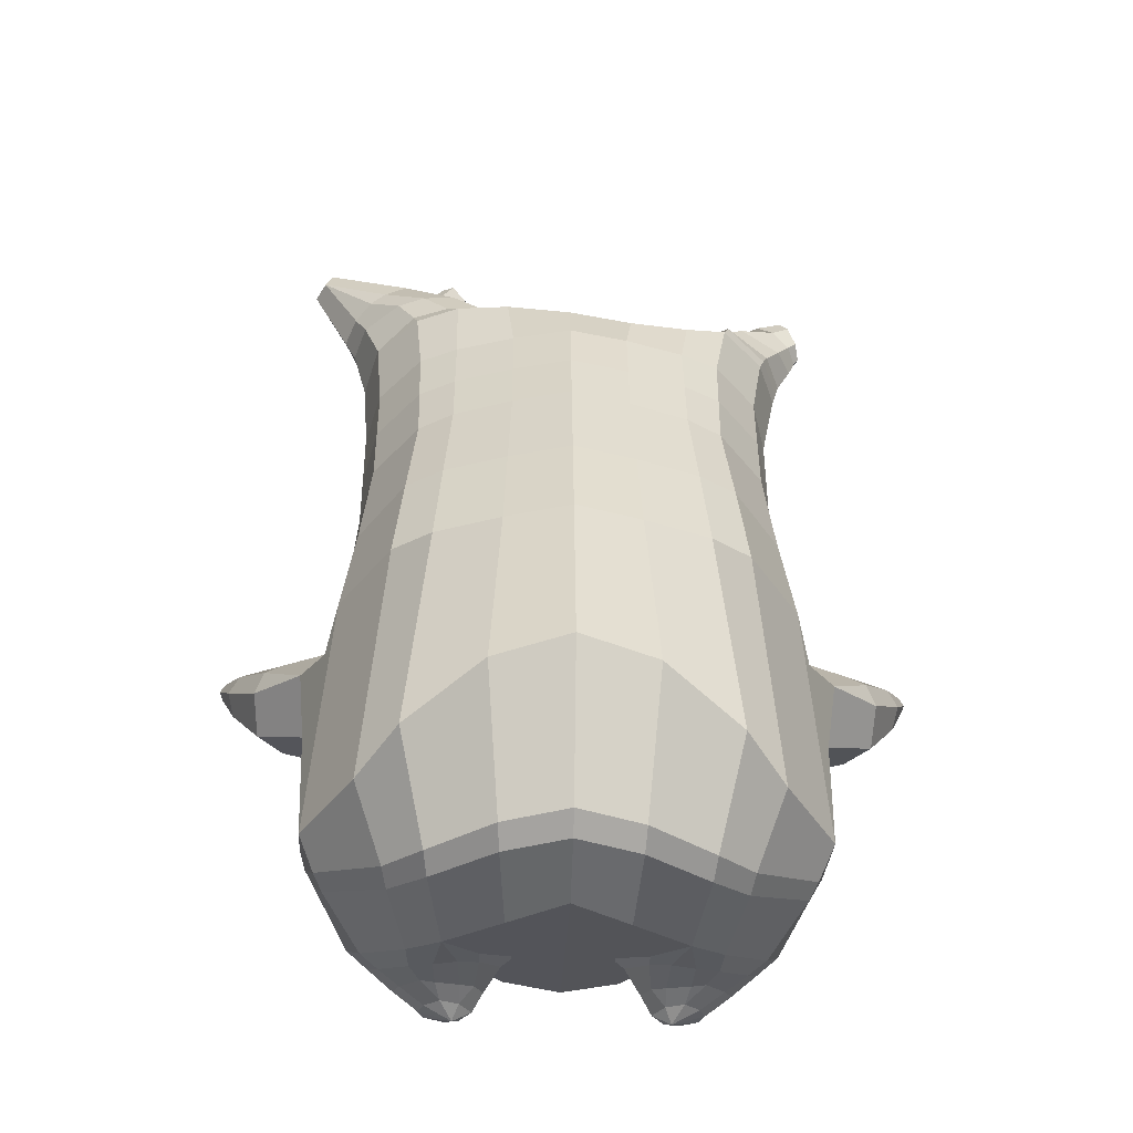
<metadata>
{"format":"obj","ext":"obj","renderer":"f3d","projection":"perspective","resolution":1024,"background":"white","views":[{"elev":-40.8,"azim":178.1,"up":"+Y"}]}
</metadata>
<code>
o korok
v 0 -0.7443 0.337
v 0 0.6105 0.3507
v -0.2329 -0.6496 0.3574
v -0.2624 0.6174 0.304
v -0.3023 -0.6463 0.3461
v -0.3536 0.6745 0.2533
v -0.39 -0.6694 0.3062
v -0.4419 0.6682 0.1601
v -0.4275 -0.7296 0.2176
v -0.48 0.6624 0.0577
v -0.395 -0.792 0.1248
v -0.4419 0.6765 -0.0439
v -0.3023 -0.8462 0.0193
v -0.3536 0.6902 -0.1363
v -0.2329 -0.8731 -0.05267
v -0.2624 0.6374 -0.1914
v -0 -0.9079 -0.2444
v -0 0.6343 -0.2386
v 0 0.4943 0.394
v -0.2452 0.4968 0.3308
v -0.3246 0.4983 0.2937
v -0.4157 0.5028 0.1825
v -0.45 0.5081 0.05147
v -0.4157 0.5134 -0.0796
v -0.3246 0.5179 -0.1907
v -0.2452 0.5194 -0.2278
v -0 0.5219 -0.291
v 0 0.233 0.4407
v -0.2452 0.2358 0.371
v -0.3182 0.2375 0.3272
v -0.4157 0.2428 0.1959
v -0.45 0.2491 0.04101
v -0.4157 0.2554 -0.1138
v -0.3182 0.2607 -0.2451
v -0.2452 0.2624 -0.289
v -0 0.2654 -0.3637
v 0 -0.1869 0.4888
v -0.2724 -0.1642 0.3799
v -0.3536 -0.1641 0.3264
v -0.4954 -0.1694 0.02423
v -0.3536 -0.1615 -0.3411
v -0.2724 -0.1593 -0.3923
v -0 -0.1489 -0.471
v -0.1631 -0.6914 0.3107
v -0.09483 -0.7599 0.1792
v -0.1631 -0.8302 0.05592
v 0 -0.4961 0.4489
v -0.2724 -0.4625 0.3777
v -0.3536 -0.4497 0.3401
v -0.5225 -0.5857 0.08023
v -0.3986 -0.6824 -0.2977
v -0.3147 -0.6444 -0.4181
v -0 -0.5408 -0.5623
v 0 -0.6593 0.4024
v -0.2588 -0.5168 0.3904
v -0.3359 -0.4893 0.3624
v -0.4488 -0.5374 0.2627
v -0.4945 -0.6325 0.1404
v -0.4666 -0.7335 0.001465
v -0.3359 -0.8234 -0.1496
v -0.2588 -0.8572 -0.2431
v -0 -0.8714 -0.3962
v 0 -0.6169 0.4248
v -0.2656 -0.491 0.391
v -0.3447 -0.4673 0.3559
v -0.4604 -0.5181 0.2446
v -0.5122 -0.6116 0.1127
v -0.4824 -0.716 -0.03705
v -0.3447 -0.8042 -0.196
v -0.2656 -0.8324 -0.2927
v -0 -0.8367 -0.4398
v -0.278 -0.7802 0.3286
v -0.3183 -0.7881 0.29
v -0.334 -0.8035 0.2448
v -0.3183 -0.8196 0.1988
v -0.278 -0.8288 0.1584
v -0.1725 -0.8264 0.1824
v -0.1725 -0.7853 0.3016
v -0.1548 -0.8048 0.242
v -0.2704 -0.8433 0.2758
v -0.2814 -0.8433 0.2527
v -0.2705 -0.8434 0.2281
v -0.2392 -0.8431 0.2083
v -0.1766 -0.8439 0.2518
v -0.2977 -0.694 0.3482
v -0.2977 -0.8402 0.08928
v -0.3605 -0.8032 0.1626
v -0.3844 -0.7624 0.233
v -0.1631 -0.8227 0.09883
v -0.3605 -0.7234 0.3004
v -0.1631 -0.7195 0.3062
v -0.1214 -0.7697 0.201
v -0.201 -0.7807 0.3154
v -0.2486 -0.7772 0.3278
v -0.201 -0.83 0.1706
v -0.2486 -0.8318 0.16
v -0.2017 -0.8427 0.2853
v -0.2299 -0.8421 0.2936
v -0.2155 -0.862 0.2548
v -0.2017 -0.8435 0.2198
v -0.2511 -0.6971 0.3476
v -0.2037 -0.7016 0.3306
v -0.2037 -0.8372 0.07421
v -0.2511 -0.8465 0.07059
v -0.1165 -0.7255 0.3315
v -0.1362 0.5961 0.336
v -0.1226 0.4953 0.3674
v -0.1226 0.2341 0.4133
v -0.1362 -0.1854 0.4502
v -0.1362 -0.5047 0.4172
v -0.1294 -0.6218 0.3954
v -0.1328 -0.5867 0.4094
v -0.1165 -0.9012 -0.1652
v -0.1362 0.6187 -0.225
v -0.1226 0.5208 -0.2644
v -0.1226 0.2641 -0.3313
v -0.1362 -0.1537 -0.4357
v -0.1573 -0.5687 -0.5216
v -0.1294 -0.865 -0.3398
v -0.1328 -0.8333 -0.3859
v -0.528 -0.3776 -0.01138
v -0.6264 -0.3254 0.05851
v -0.5426 -0.1662 0.06894
v -0.6324 -0.2722 -0.01538
v -0.6145 -0.2246 -0.02311
v -0.5562 -0.2683 0.1481
v -0.5812 -0.3096 0.1359
v -0.7005 -0.1831 0.1013
v -0.6794 -0.1494 0.08902
v -0.6916 -0.2136 0.1413
v -0.618 -0.1322 0.1339
v -0.6252 -0.1898 0.1854
v -0.657 -0.2153 0.1785
v -0.7304 -0.1186 0.1819
v -0.72 -0.1032 0.1766
v -0.7248 -0.1287 0.1977
v -0.694 -0.09509 0.1941
v -0.6978 -0.1195 0.2151
v -0.7126 -0.1316 0.2127
v -0.7208 -0.1002 0.2074
v -0.5842 -0.1847 0.003686
v -0.6491 -0.1339 0.1042
v -0.7005 -0.09163 0.1842
v -0.4725 -0.2373 0.1241
v -0.5394 -0.2185 0.13
v -0.6138 -0.1608 0.1676
v -0.6883 -0.1006 0.2053
v -0.4955 -0.3238 0.1467
v -0.1362 -0.3971 0.4033
v 0 -0.3455 0.4442
v -0.4645 -0.5066 0.2274
v -0.4556 -0.1799 0.2134
v -0.5305 -0.3139 -0.1303
v -0.4904 -0.2217 -0.08262
v -0.4633 -0.1599 -0.1669
v -0.5092 -0.6744 -0.1052
v 0.2329 -0.6496 0.3574
v 0.2474 0.6543 0.3185
v 0.3023 -0.6463 0.3461
v 0.3386 0.6637 0.2729
v 0.39 -0.6694 0.3062
v 0.4293 0.67 0.1775
v 0.4275 -0.7296 0.2176
v 0.4614 0.6649 0.05781
v 0.395 -0.792 0.1248
v 0.3023 -0.8462 0.0193
v 0.3386 0.681 -0.1567
v 0.2329 -0.8731 -0.05267
v 0.2474 0.6754 -0.2029
v 0.2452 0.4968 0.3308
v 0.3246 0.4983 0.2937
v 0.4157 0.5028 0.1825
v 0.45 0.5081 0.05147
v 0.4157 0.5134 -0.0796
v 0.3246 0.5179 -0.1907
v 0.2452 0.5194 -0.2278
v 0.2452 0.2358 0.371
v 0.3182 0.2375 0.3272
v 0.4157 0.2428 0.1959
v 0.45 0.2491 0.04101
v 0.4157 0.2554 -0.1138
v 0.3182 0.2607 -0.2451
v 0.2452 0.2624 -0.289
v 0.2724 -0.1642 0.3799
v 0.3536 -0.1641 0.3264
v 0.4954 -0.1694 0.02423
v 0.3536 -0.1615 -0.3411
v 0.2724 -0.1593 -0.3923
v 0.1631 -0.6914 0.3107
v 0.09482 -0.7599 0.1792
v 0.1631 -0.8302 0.05592
v 0.2724 -0.4625 0.3777
v 0.3536 -0.4497 0.3401
v 0.5225 -0.5857 0.08023
v 0.3986 -0.6824 -0.2977
v 0.3147 -0.6444 -0.4181
v 0.2588 -0.5168 0.3904
v 0.3359 -0.4893 0.3624
v 0.4488 -0.5374 0.2627
v 0.4945 -0.6325 0.1404
v 0.4666 -0.7335 0.001465
v 0.3359 -0.8234 -0.1496
v 0.2588 -0.8572 -0.2431
v 0.2656 -0.491 0.391
v 0.3447 -0.4673 0.3559
v 0.4604 -0.5181 0.2446
v 0.5122 -0.6116 0.1127
v 0.4824 -0.716 -0.03705
v 0.3447 -0.8042 -0.196
v 0.2656 -0.8324 -0.2927
v 0.278 -0.7802 0.3286
v 0.3183 -0.7881 0.29
v 0.334 -0.8035 0.2448
v 0.3183 -0.8195 0.1988
v 0.278 -0.8288 0.1584
v 0.1725 -0.8264 0.1824
v 0.1725 -0.7853 0.3016
v 0.1548 -0.8048 0.242
v 0.2705 -0.8433 0.2758
v 0.2814 -0.8433 0.2527
v 0.2705 -0.8434 0.2281
v 0.2392 -0.8431 0.2083
v 0.1767 -0.8439 0.2518
v 0.2977 -0.694 0.3482
v 0.2977 -0.8402 0.08928
v 0.3605 -0.8032 0.1626
v 0.3844 -0.7624 0.233
v 0.1631 -0.8227 0.09883
v 0.3605 -0.7234 0.3004
v 0.1631 -0.7195 0.3062
v 0.1214 -0.7697 0.201
v 0.201 -0.7807 0.3154
v 0.2486 -0.7772 0.3278
v 0.201 -0.83 0.1706
v 0.2486 -0.8318 0.16
v 0.2017 -0.8427 0.2853
v 0.2299 -0.8421 0.2936
v 0.2156 -0.862 0.2548
v 0.2017 -0.8436 0.2198
v 0.2511 -0.6971 0.3476
v 0.2037 -0.7016 0.3306
v 0.2037 -0.8372 0.07421
v 0.2511 -0.8465 0.07059
v 0.1165 -0.7255 0.3315
v 0.1362 0.641 0.3378
v 0.1226 0.4953 0.3674
v 0.1226 0.2341 0.4133
v 0.1362 -0.1854 0.4502
v 0.1362 -0.5047 0.4172
v 0.1294 -0.6218 0.3954
v 0.1328 -0.5867 0.4094
v 0.1165 -0.9012 -0.1652
v 0.1362 0.6637 -0.2232
v 0.1226 0.5208 -0.2644
v 0.1226 0.2641 -0.3313
v 0.1362 -0.1537 -0.4357
v 0.1573 -0.5687 -0.5216
v 0.1294 -0.865 -0.3398
v 0.1328 -0.8333 -0.3859
v 0.528 -0.3776 -0.01138
v 0.6264 -0.3254 0.0585
v 0.5426 -0.1662 0.06894
v 0.6324 -0.2722 -0.01538
v 0.6145 -0.2246 -0.02311
v 0.5562 -0.2683 0.1481
v 0.5812 -0.3096 0.1359
v 0.7005 -0.1831 0.1013
v 0.6794 -0.1494 0.08902
v 0.6916 -0.2136 0.1413
v 0.618 -0.1322 0.1339
v 0.6252 -0.1898 0.1854
v 0.657 -0.2153 0.1785
v 0.7304 -0.1186 0.1819
v 0.72 -0.1032 0.1766
v 0.7248 -0.1287 0.1977
v 0.694 -0.09509 0.1941
v 0.6978 -0.1195 0.2151
v 0.7126 -0.1316 0.2127
v 0.7208 -0.1002 0.2074
v 0.5842 -0.1847 0.003686
v 0.6491 -0.1339 0.1042
v 0.7005 -0.09163 0.1842
v 0.4725 -0.2373 0.1241
v 0.5394 -0.2185 0.13
v 0.6138 -0.1608 0.1676
v 0.6883 -0.1006 0.2053
v 0.4955 -0.3238 0.1467
v 0.1362 -0.3971 0.4033
v 0.4645 -0.5066 0.2274
v 0.4556 -0.1799 0.2134
v 0.5305 -0.3139 -0.1303
v 0.4904 -0.2217 -0.08262
v 0.4633 -0.1599 -0.1669
v 0.5092 -0.6744 -0.1052
v -0.2036 0.6869 -0.05453
v -0.1386 0.6823 0.05851
v -0.2036 0.6778 0.1716
v 0.05122 0.6744 0.2553
v -0.01378 0.6784 0.1569
v -0.06378 0.6823 0.05851
v -0.01378 0.6863 -0.0399
v 0.05122 0.6903 -0.1383
v -0.4619 0.7189 0.1437
v -0.3736 0.7261 0.2135
v -0.495 0.7123 0.05972
v -0.4619 0.7257 -0.02349
v -0.3736 0.7385 -0.09245
v -0.2986 0.7288 0.147
v -0.2986 0.7358 -0.02595
v -0.2586 0.7323 0.06053
v -0.4932 0.7668 0.1215
v -0.4067 0.78 0.1725
v -0.5236 0.7639 0.0618
v -0.4932 0.7716 0.002554
v -0.4067 0.7889 -0.04724
v -0.3469 0.7928 0.118
v -0.3469 0.7972 0.008122
v -0.315 0.8006 0.06329
v 0.3861 0.7757 0.2253
v 0.3277 0.7747 0.2503
v 0.4642 0.7787 0.1506
v 0.4916 0.7823 0.06255
v 0.4642 0.7858 -0.02555
v 0.3861 0.7888 -0.1002
v 0.3277 0.7898 -0.1252
v 0.2591 0.79 -0.1288
v 0.2591 0.7745 0.2539
v 0.2015 0.788 -0.07917
v 0.2015 0.7765 0.2043
v 0.1727 0.7794 0.1334
v 0.1547 0.7823 0.06255
v 0.1727 0.7851 -0.008311
v 0.4556 0.8545 0.1674
v 0.4225 0.8692 0.1836
v 0.4898 0.8353 0.1309
v 0.5153 0.8307 0.0645
v 0.4898 0.8406 -0.001277
v 0.4556 0.8627 -0.03611
v 0.4225 0.8787 -0.05108
v 0.3751 0.9009 -0.05243
v 0.3751 0.8912 0.1867
v 0.3425 0.9149 -0.02082
v 0.3425 0.9077 0.1563
v 0.5729 1.001 0.1045
v 0.5949 0.9884 0.07087
v 0.5729 1.004 0.03836
v 0.5572 1.033 0.1033
v 0.5409 1.042 0.07305
v 0.5572 1.035 0.04209
v -0.3636 0.7147 -0.124
v -0.2586 0.7114 -0.04222
v -0.2586 0.7032 0.1613
v -0.3636 0.6999 0.243
v -0.4519 0.6935 0.1543
v -0.488 0.6873 0.05871
v -0.1986 0.7073 0.05952
v -0.4519 0.7012 -0.03602
v 0.1102 0.7011 0.2143
v 0.07219 0.7039 0.1437
v 0.3477 0.6995 0.2528
v 0.1872 0.7162 -0.1611
v 0.2716 0.7163 -0.1634
v 0.04844 0.7073 0.05952
v 0.07219 0.7107 -0.02462
v 0.3477 0.7151 -0.1338
v 0.4293 0.6797 -0.06109
v 0.1102 0.7136 -0.0953
v 0.2716 0.6983 0.2825
v 0.1872 0.6984 0.2801
v -0.5217 0.8107 0.1006
v -0.4866 0.8451 0.1169
v -0.5379 0.796 0.0631
v -0.5217 0.8136 0.02689
v -0.4866 0.8493 0.01346
v -0.4534 0.879 0.1021
v -0.4534 0.8818 0.0309
v -0.4413 0.8925 0.067
v -0.5398 0.8248 0.1012
v -0.5223 0.8593 0.1174
v -0.5479 0.8101 0.06367
v -0.5398 0.8278 0.02746
v -0.5223 0.8634 0.01403
v -0.5057 0.8931 0.1027
v -0.5057 0.896 0.03147
v -0.4996 0.9066 0.06757
v 0.3261 0.9207 0.02383
v 0.2685 0.9993 0.1068
v 0.2685 1.002 0.03598
v 0.3515 0.9619 0.05571
v 0.3515 0.9608 0.08385
v 0.291 1.016 0.08476
v 0.291 1.017 0.05927
v 0.2389 0.9814 0.05929
v 0.2389 0.9805 0.08186
v 0.4349 0.9887 0.07088
v 0.2769 0.8878 0.07901
v 0.2769 0.8887 0.05464
v 0.3261 0.9171 0.1123
v 0.297 0.9618 0.02992
v 0.321 0.9878 0.08437
v 0.321 0.9889 0.05736
v 0.2969 0.9586 0.1095
v 0.2582 0.9358 0.0569
v 0.2582 0.9348 0.08056
v 0 0.02302 0.4647
v -0.2588 0.03402 0.3718
v -0.3359 0.03508 0.3231
v -0.4682 0.03813 0.0322
v -0.3359 0.04906 -0.2968
v -0.2588 0.05129 -0.3435
v -0 0.05824 -0.4176
v -0.1294 0.02435 0.4318
v -0.1294 0.05509 -0.3848
v -0.433 0.0305 0.2044
v -0.4366 0.04657 -0.1406
v 0.2588 0.03402 0.3718
v 0.3359 0.03508 0.3231
v 0.4682 0.03813 0.0322
v 0.3359 0.04906 -0.2968
v 0.2588 0.05129 -0.3435
v 0.1294 0.02435 0.4318
v 0.1294 0.05509 -0.3848
v 0.433 0.0305 0.2044
v 0.4366 0.04657 -0.1406
v 0 0.3636 0.4173
v -0.2452 0.3663 0.3509
v -0.3214 0.3679 0.3104
v -0.4157 0.3728 0.1892
v -0.45 0.3786 0.04624
v -0.4157 0.3844 -0.09672
v -0.3214 0.3893 -0.2179
v -0.2452 0.3909 -0.2584
v -0 0.3937 -0.3273
v -0.1226 0.3647 0.3904
v -0.1226 0.3925 -0.2979
v 0.2452 0.3663 0.3509
v 0.3214 0.3679 0.3104
v 0.4157 0.3728 0.1892
v 0.45 0.3786 0.04624
v 0.4157 0.3844 -0.09672
v 0.3214 0.3893 -0.2179
v 0.2452 0.3909 -0.2584
v 0.1226 0.3647 0.3904
v 0.1226 0.3925 -0.2979
f 107 106 4 20
f 20 4 6 21
f 21 6 8 22
f 22 8 10 23
f 23 10 12 24
f 24 12 14 25
f 25 14 16 26
f 115 114 18 27
f 435 115 27 433
f 431 25 26 432
f 430 24 25 431
f 429 23 24 430
f 428 22 23 429
f 427 21 22 428
f 426 20 21 427
f 434 107 20 426
f 412 108 29 406
f 406 29 30 407
f 407 30 31 414
f 414 31 32 408
f 408 32 33 415
f 415 33 34 409
f 409 34 35 410
f 413 116 36 411
f 118 117 43 53
f 51 41 42 52
f 156 155 41 51
f 40 144 152
f 48 38 39 49
f 110 149 48
f 76 96 83
f 112 110 48 64
f 64 48 49 65
f 65 49 151 66
f 66 151 50 67
f 67 50 156 68
f 68 156 51 69
f 69 51 52 70
f 120 118 53 71
f 113 119 62 17
f 13 60 61 15
f 11 59 60 13
f 9 58 59 11
f 7 57 58 9
f 5 56 57 7
f 3 55 56 5
f 105 111 55 3
f 119 120 71 62
f 60 69 70 61
f 59 68 69 60
f 58 67 68 59
f 57 66 67 58
f 56 65 66 57
f 55 64 65 56
f 111 112 64 55
f 72 73 80 98
f 95 77 100
f 88 87 75 74
f 85 90 73 72
f 78 93 97
f 92 91 78 79
f 87 86 76 75
f 89 92 79 77
f 90 88 74 73
f 100 84 99
f 94 72 98
f 73 74 81 80
f 103 89 77 95
f 74 75 82 81
f 101 85 72 94
f 75 76 83 82
f 79 78 97 84
f 86 104 96 76
f 77 79 84 100
f 91 102 93 78
f 3 5 85 101
f 98 80 99
f 80 81 99
f 81 82 99
f 82 83 99
f 84 97 99
f 17 1 105 3 44 45 46 15 113
f 7 9 88 90
f 46 45 92 89
f 11 13 86 87
f 45 44 91 92
f 13 15 104 86
f 5 7 90 85
f 9 11 87 88
f 15 46 89 103
f 44 3 102 91
f 97 98 99
f 83 100 99
f 101 102 3
f 103 104 15
f 103 95 96 104
f 83 96 95 100
f 94 98 97 93
f 93 102 101 94
f 54 63 112 111
f 1 54 111 105
f 63 47 110 112
f 47 150 149 110
f 405 28 108 412
f 425 19 107 434
f 19 2 106 107
f 61 70 120 119
f 15 61 119 113
f 70 52 118 120
f 52 42 117 118
f 410 35 116 413
f 432 26 115 435
f 26 16 114 115
f 154 153 125 141
f 121 148 127 122
f 144 40 123 145
f 124 125 153
f 126 127 148
f 122 127 133 130
f 146 131 137 147
f 141 125 129 142
f 125 124 128 129
f 145 123 131 146
f 127 126 132 133
f 124 122 130 128
f 137 143 135 140
f 133 132 138 139
f 128 130 136 134
f 130 133 139 136
f 142 129 135 143
f 129 128 134 135
f 135 134 140
f 138 147 137 140
f 139 138 140
f 134 136 140
f 136 139 140
f 131 142 143 137
f 123 141 142 131
f 40 154 141 123
f 126 145 146 132
f 132 146 147 138
f 151 121 50
f 40 155 154
f 153 121 122 124
f 148 144 145 126
f 48 149 109 38
f 149 150 37 109
f 151 152 144 148 121
f 49 39 152 151
f 121 153 154 155 156
f 50 121 156
f 246 170 158 245
f 170 171 160 158
f 171 172 162 160
f 172 173 164 162
f 173 174 366 164
f 174 175 167 366
f 175 176 169 167
f 254 27 18 253
f 444 433 27 254
f 441 442 176 175
f 440 441 175 174
f 439 440 174 173
f 438 439 173 172
f 437 438 172 171
f 436 437 171 170
f 443 436 170 246
f 421 416 177 247
f 416 417 178 177
f 417 423 179 178
f 423 418 180 179
f 418 424 181 180
f 424 419 182 181
f 419 420 183 182
f 422 411 36 255
f 257 53 43 256
f 195 196 188 187
f 294 195 187 293
f 186 290 283
f 192 193 185 184
f 249 192 288
f 215 222 235
f 251 204 192 249
f 204 205 193 192
f 205 206 289 193
f 206 207 194 289
f 207 208 294 194
f 208 209 195 294
f 209 210 196 195
f 259 71 53 257
f 252 17 62 258
f 166 168 203 202
f 165 166 202 201
f 163 165 201 200
f 161 163 200 199
f 159 161 199 198
f 157 159 198 197
f 244 157 197 250
f 258 62 71 259
f 202 203 210 209
f 201 202 209 208
f 200 201 208 207
f 199 200 207 206
f 198 199 206 205
f 197 198 205 204
f 250 197 204 251
f 211 237 219 212
f 234 239 216
f 227 213 214 226
f 224 211 212 229
f 217 236 232
f 231 218 217 230
f 226 214 215 225
f 228 216 218 231
f 229 212 213 227
f 239 238 223
f 233 237 211
f 212 219 220 213
f 242 234 216 228
f 213 220 221 214
f 240 233 211 224
f 214 221 222 215
f 218 223 236 217
f 225 215 235 243
f 216 239 223 218
f 230 217 232 241
f 157 240 224 159
f 237 238 219
f 219 238 220
f 220 238 221
f 221 238 222
f 223 238 236
f 17 252 168 191 190 189 157 244 1
f 161 229 227 163
f 191 228 231 190
f 165 226 225 166
f 190 231 230 189
f 166 225 243 168
f 159 224 229 161
f 163 227 226 165
f 168 242 228 191
f 189 230 241 157
f 236 238 237
f 222 238 239
f 240 157 241
f 242 168 243
f 242 243 235 234
f 222 239 234 235
f 233 232 236 237
f 232 233 240 241
f 54 250 251 63
f 1 244 250 54
f 63 251 249 47
f 47 249 288 150
f 405 421 247 28
f 425 443 246 19
f 19 246 245 2
f 203 258 259 210
f 168 252 258 203
f 210 259 257 196
f 196 257 256 188
f 420 422 255 183
f 442 444 254 176
f 176 254 253 169
f 292 280 264 291
f 260 261 266 287
f 283 284 262 186
f 263 291 264
f 265 287 266
f 261 269 272 266
f 285 286 276 270
f 280 281 268 264
f 264 268 267 263
f 284 285 270 262
f 266 272 271 265
f 263 267 269 261
f 276 279 274 282
f 272 278 277 271
f 267 273 275 269
f 269 275 278 272
f 281 282 274 268
f 268 274 273 267
f 274 279 273
f 277 279 276 286
f 278 279 277
f 273 279 275
f 275 279 278
f 270 276 282 281
f 262 270 281 280
f 186 262 280 292
f 265 271 285 284
f 271 277 286 285
f 289 194 260
f 186 292 293
f 291 263 261 260
f 287 265 284 283
f 192 184 248 288
f 288 248 37 150
f 289 260 287 283 290
f 193 289 290 185
f 260 294 293 292 291
f 194 294 260
f 302 18 114
f 351 350 307 309
f 359 358 329 330
f 308 310 318 316
f 353 352 308 304
f 355 354 303 305
f 356 351 309 310
f 357 355 305 306
f 354 353 304 303
f 352 356 310 308
f 350 357 306 307
f 314 313 372 373
f 309 307 315 317
f 307 306 314 315
f 305 303 311 313
f 310 309 317 318
f 304 308 316 312
f 306 305 313 314
f 303 304 312 311
f 328 332 386 342
f 360 162 321 319
f 362 361 326 325
f 363 359 330 331
f 364 363 331 332
f 366 365 324 323
f 361 367 328 326
f 367 364 332 328
f 369 368 320 327
f 162 164 322 321
f 368 360 319 320
f 365 362 325 324
f 358 369 327 329
f 164 366 323 322
f 398 343 347
f 325 326 340 339
f 327 320 334 341
f 320 319 333 334
f 326 328 342 340
f 319 321 335 333
f 329 327 341 343
f 321 322 336 335
f 330 329 343 398
f 322 323 337 336
f 323 324 338 337
f 391 392 388 393 394 387
f 324 325 339 338
f 336 337 346 345
f 404 402 387 394
f 337 338 346
f 338 339 346
f 342 386 349
f 339 340 349 346
f 341 334 344 347
f 334 333 344
f 340 342 349
f 333 335 344
f 343 341 347
f 335 336 345 344
f 14 12 357 350
f 297 296 356 352
f 8 6 353 354
f 12 10 355 357
f 296 295 351 356
f 10 8 354 355
f 6 297 352 353
f 295 14 350 351
f 298 245 369 358
f 167 169 362 365
f 158 160 360 368
f 245 158 368 369
f 302 301 364 367
f 253 302 367 361
f 366 167 365
f 301 300 363 364
f 300 299 359 363
f 169 253 361 362
f 160 162 360
f 299 298 358 359
f 376 374 382 384
f 311 312 371 370
f 316 318 377 375
f 317 315 374 376
f 315 314 373 374
f 313 311 370 372
f 318 317 376 377
f 312 316 375 371
f 374 373 381 382
f 372 370 378 380
f 377 376 384 385
f 371 375 383 379
f 373 372 380 381
f 370 371 379 378
f 375 377 385 383
f 379 383 385 384 382 381 380 378
f 401 399 388 392
f 400 390 389 401
f 402 400 391 387
f 403 397 396 404
f 399 403 393 388
f 386 395 348 349
f 398 347 348 395
f 332 331 386
f 389 390 398 395 386
f 396 397 386 331 398
f 331 330 398
f 386 397 403 399
f 393 403 404 394
f 398 390 400 402
f 391 400 401 392
f 389 386 399 401
f 396 398 402 404
f 2 245 298
f 2 298 106
f 298 299 106
f 4 106 297
f 297 6 4
f 296 297 299
f 296 299 300
f 106 299 297
f 296 300 301
f 16 14 295
f 295 296 301
f 302 253 18
f 295 301 114
f 301 302 114
f 114 16 295
f 344 345 346 349 348 347
f 188 256 422 420
f 37 248 421 405
f 256 43 411 422
f 187 188 420 419
f 293 187 419 424
f 186 293 424 418
f 290 186 418 423
f 185 290 423 417
f 184 185 417 416
f 248 184 416 421
f 42 410 413 117
f 37 405 412 109
f 117 413 411 43
f 41 409 410 42
f 155 415 409 41
f 40 408 415 155
f 152 414 408 40
f 39 407 414 152
f 38 406 407 39
f 109 412 406 38
f 183 255 444 442
f 28 247 443 425
f 247 177 436 443
f 177 178 437 436
f 178 179 438 437
f 179 180 439 438
f 180 181 440 439
f 181 182 441 440
f 182 183 442 441
f 255 36 433 444
f 35 432 435 116
f 28 425 434 108
f 108 434 426 29
f 29 426 427 30
f 30 427 428 31
f 31 428 429 32
f 32 429 430 33
f 33 430 431 34
f 34 431 432 35
f 116 435 433 36

</code>
